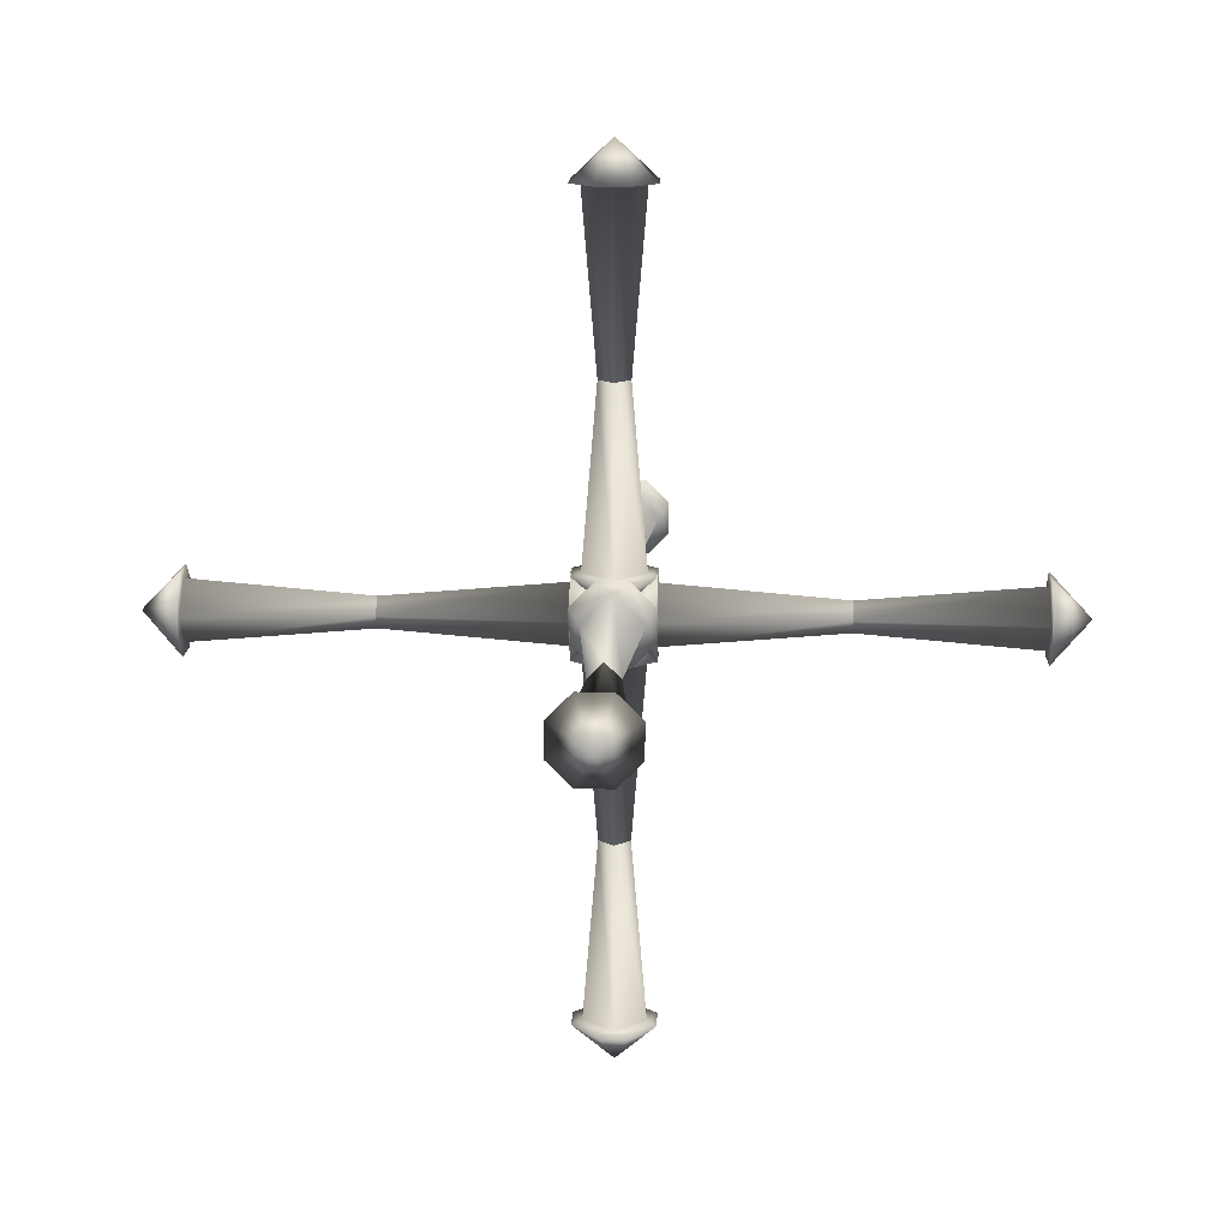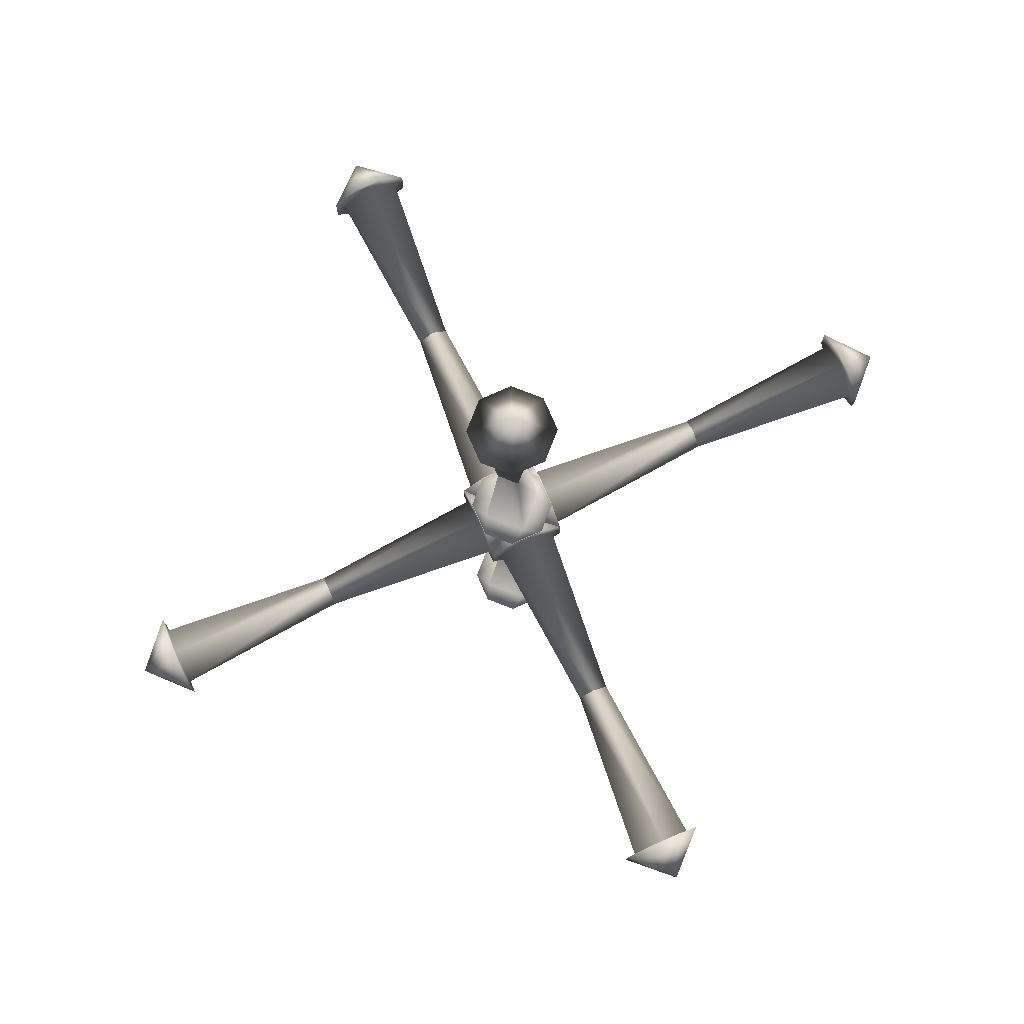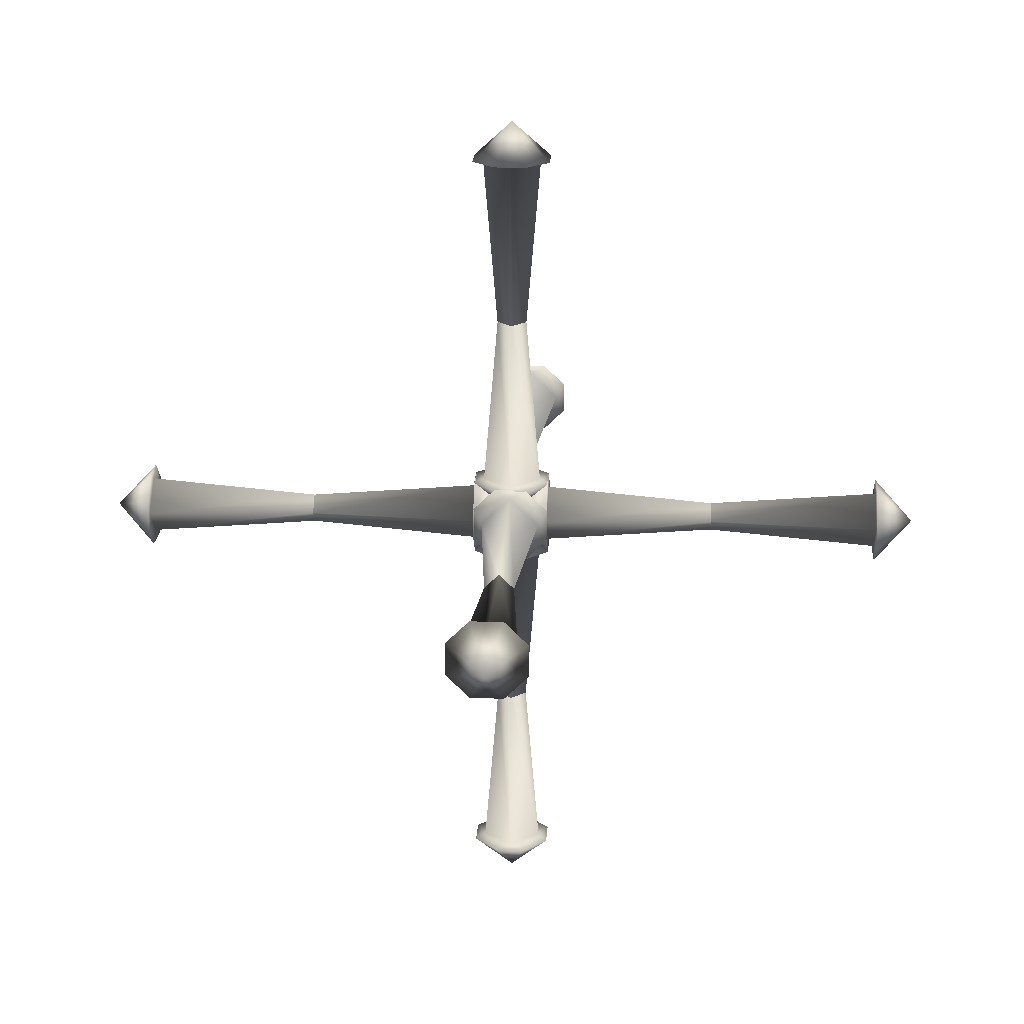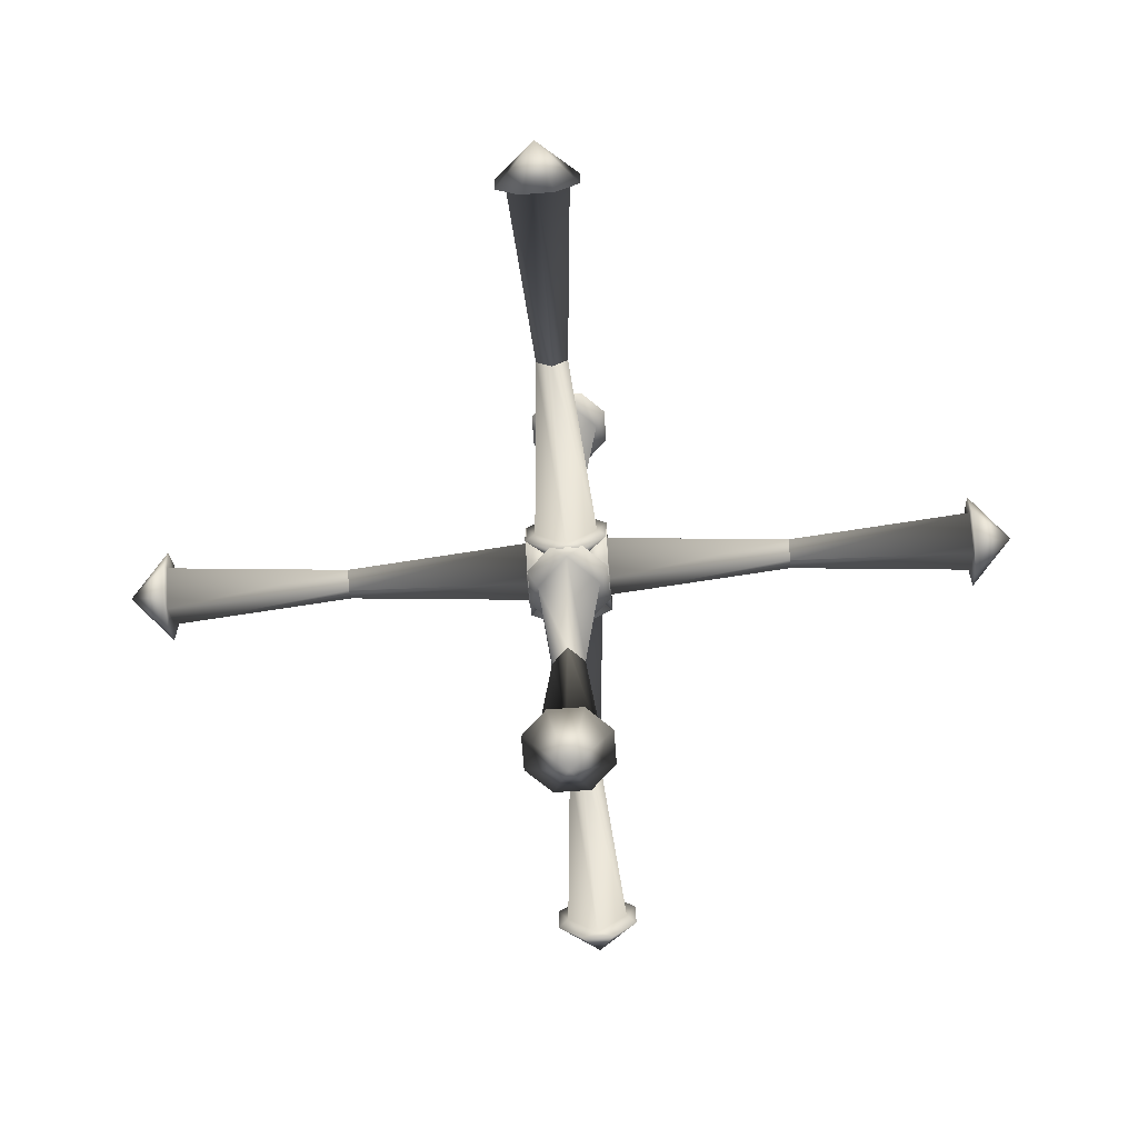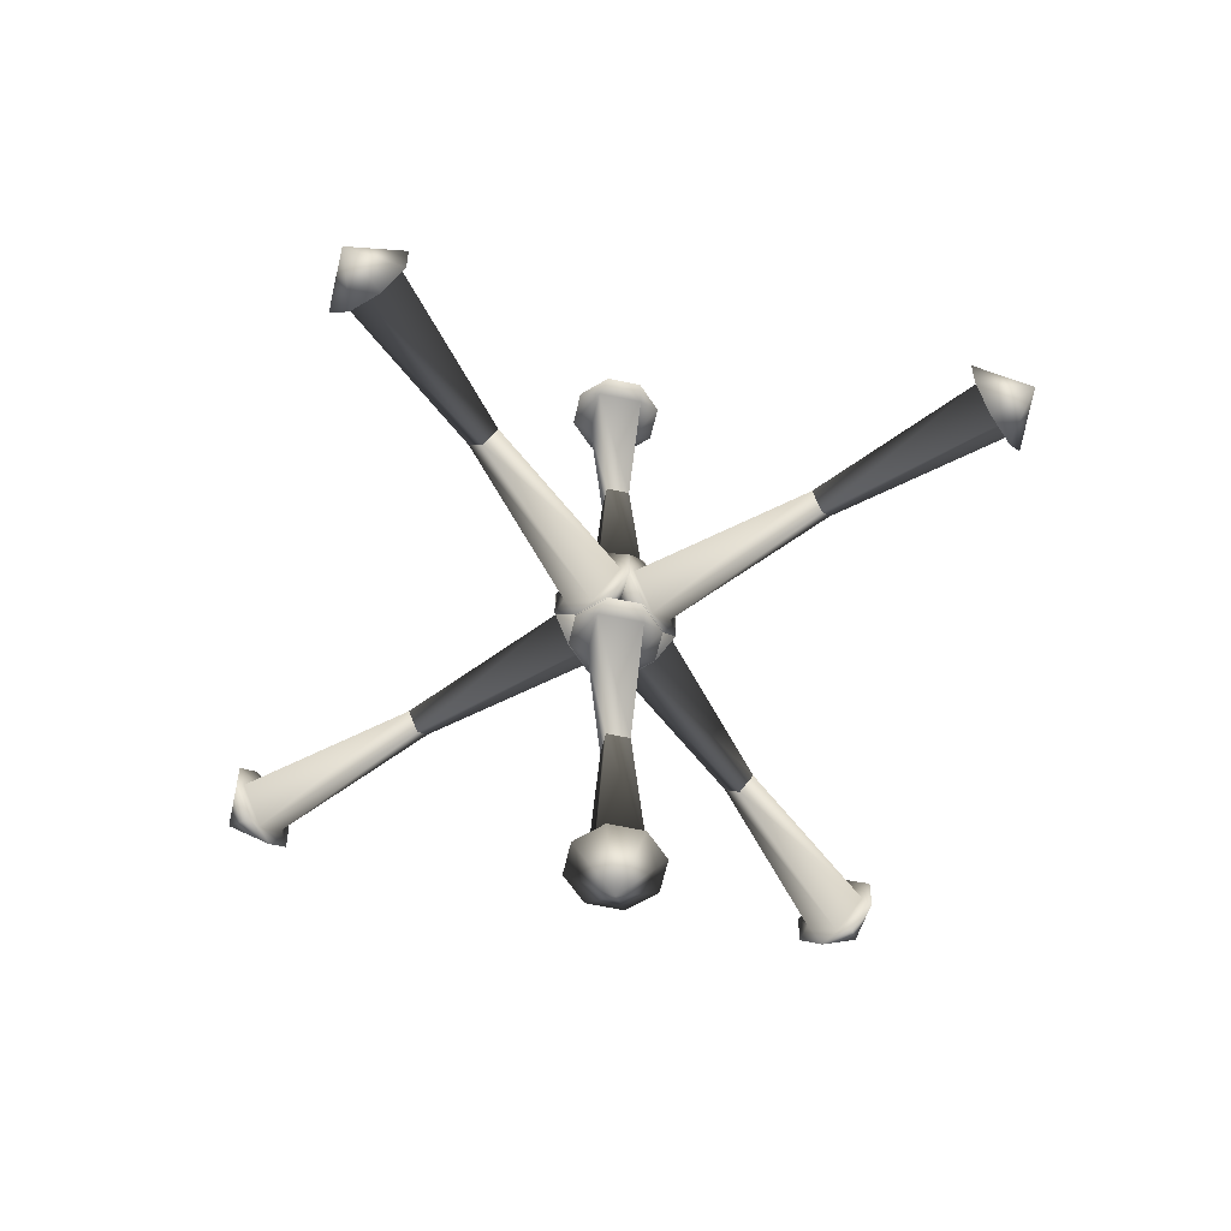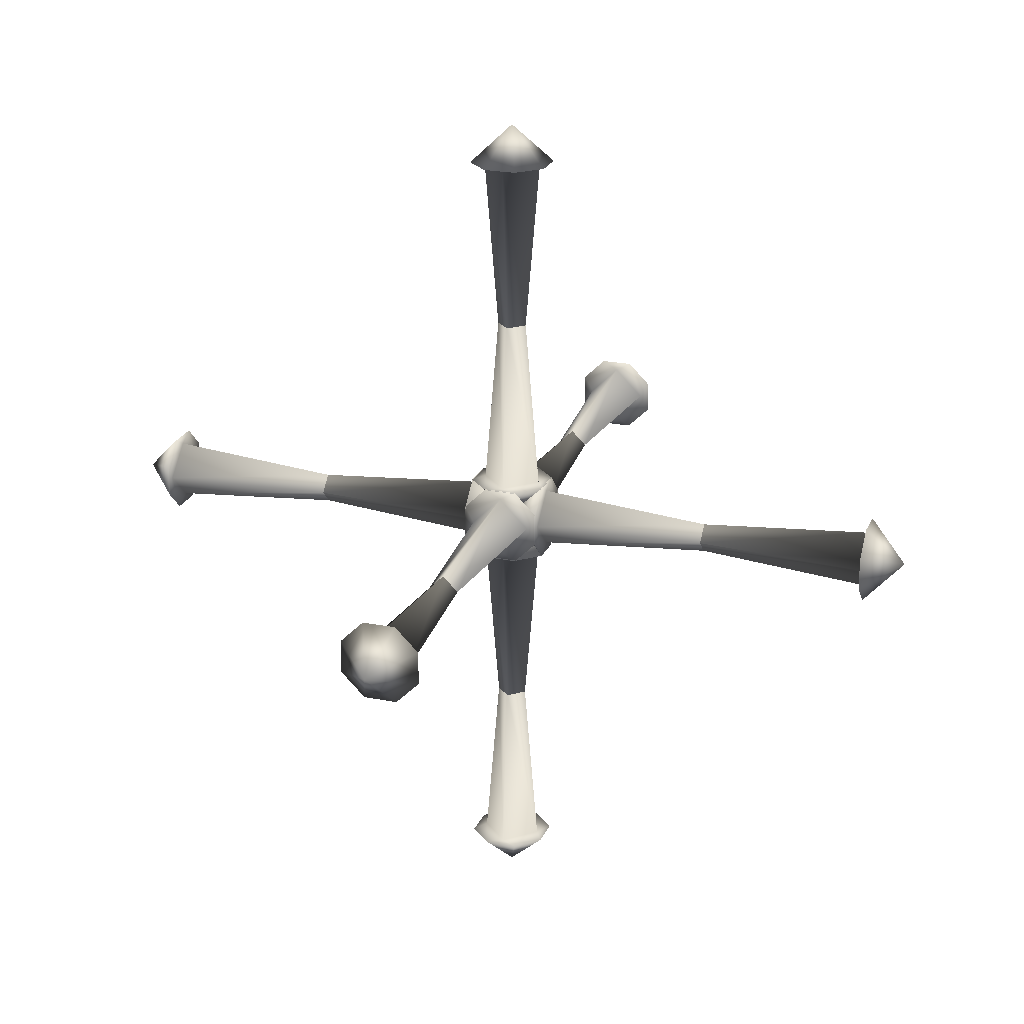
<metadata>
{"format":"obj","ext":"obj","renderer":"f3d","projection":"perspective","resolution":1024,"background":"white","views":[{"elev":14.7,"azim":92.3,"up":"+Y"},{"elev":78.7,"azim":66.2,"up":"+Z"},{"elev":21.1,"azim":93.5,"up":"+Z"},{"elev":-66.7,"azim":94.3,"up":"+Y"},{"elev":-59.1,"azim":122.4,"up":"+Y"},{"elev":22.9,"azim":-71.1,"up":"+Y"}]}
</metadata>
<code>
o -Z+
v 0.03536 1.448e-07 -0.5011
v 3.496e-07 -0.03536 -0.5011
v 3.496e-07 0.03536 -0.5011
v -0.03535 1.448e-07 -0.5011
v 0.07015 1.448e-07 -0.0911
v 3.496e-07 -0.07014 -0.0911
v 3.496e-07 0.07015 -0.0911
v -0.07014 1.448e-07 -0.0911
v 0.03827 -0.09238 -0.0911
v -0.03826 -0.09238 -0.0911
v -0.09238 -0.03826 -0.0911
v -0.09239 0.03827 -0.0911
v -0.03827 0.09238 -0.0911
v 0.03827 0.09238 -0.0911
v 0.09238 0.03827 -0.0911
v 0.09238 -0.03827 -0.0911
v -2.692e-06 -2.896e-06 2.179e-06
g -Z+
f 1 5 6 2
f 2 4 3 1
f 2 6 8 4
f 3 7 5 1
f 4 8 7 3
f 9 6 5 16
f 9 16 17
f 10 6 9
f 11 8 6 10
f 12 8 11
f 13 7 8 12
f 14 7 13
f 15 5 7 14
f 16 5 15
f 17 10 9
f 17 11 10
f 17 12 11
f 17 13 12
f 17 14 13
f 17 15 14
f 17 16 15
o -Z-
v -0.03536 1.448e-07 -0.4989
v 5.999e-08 -0.03536 -0.4989
v 5.999e-08 0.03536 -0.4989
v 0.03536 1.448e-07 -0.4989
v -0.07014 1.448e-07 -0.9089
v 5.999e-08 -0.07014 -0.9089
v 5.999e-08 0.07015 -0.9089
v 0.07015 1.448e-07 -0.9089
v -0.03827 -0.09238 -0.9089
v 0.03826 -0.09238 -0.9089
v 0.09238 -0.03826 -0.9089
v 0.09239 0.03827 -0.9089
v 0.03827 0.09238 -0.9089
v -0.03826 0.09238 -0.9089
v -0.09238 0.03827 -0.9089
v -0.09238 -0.03827 -0.9089
v 3.101e-06 -2.896e-06 -1
g -Z-
f 18 22 23 19
f 19 21 20 18
f 19 23 25 21
f 20 24 22 18
f 21 25 24 20
f 23 27 28 25
f 26 23 22 33
f 26 33 34
f 27 23 26
f 29 25 28
f 30 24 25 29
f 31 24 30
f 32 22 24 31
f 33 22 32
f 34 27 26
f 34 28 27
f 34 29 28
f 34 30 29
f 34 31 30
f 34 32 31
f 34 33 32
o +Z-
v -0.03536 1.448e-07 0.5011
v -3.496e-07 -0.03536 0.5011
v -3.496e-07 0.03536 0.5011
v 0.03535 1.448e-07 0.5011
v -0.07015 1.448e-07 0.0911
v -3.496e-07 -0.07014 0.0911
v -3.496e-07 0.07015 0.0911
v 0.07014 1.448e-07 0.0911
v -0.03827 -0.09238 0.0911
v 0.03826 -0.09238 0.0911
v 0.09238 -0.03826 0.0911
v 0.09239 0.03827 0.0911
v 0.03827 0.09238 0.0911
v -0.03827 0.09238 0.0911
v -0.09238 0.03827 0.0911
v -0.09238 -0.03827 0.0911
v 2.692e-06 -2.896e-06 -2.179e-06
g +Z-
f 35 39 40 36
f 36 38 37 35
f 36 40 42 38
f 37 41 39 35
f 38 42 41 37
f 43 40 39 50
f 43 50 51
f 44 40 43
f 45 42 40 44
f 46 42 45
f 47 41 42 46
f 48 41 47
f 49 39 41 48
f 50 39 49
f 51 44 43
f 51 45 44
f 51 46 45
f 51 47 46
f 51 48 47
f 51 49 48
f 51 50 49
o +Z+
v 0.03536 1.448e-07 0.4989
v -5.999e-08 -0.03536 0.4989
v -5.999e-08 0.03536 0.4989
v -0.03536 1.448e-07 0.4989
v 0.07014 1.448e-07 0.9089
v -5.999e-08 -0.07014 0.9089
v -5.999e-08 0.07015 0.9089
v -0.07015 1.448e-07 0.9089
v 0.03827 -0.09238 0.9089
v -0.03826 -0.09238 0.9089
v -0.09238 -0.03826 0.9089
v -0.09239 0.03827 0.9089
v -0.03827 0.09238 0.9089
v 0.03826 0.09238 0.9089
v 0.09238 0.03827 0.9089
v 0.09238 -0.03827 0.9089
v -3.101e-06 -2.896e-06 1
g +Z+
f 52 56 57 53
f 53 55 54 52
f 53 57 59 55
f 54 58 56 52
f 55 59 58 54
f 57 61 62 59
f 60 57 56 67
f 60 67 68
f 61 57 60
f 63 59 62
f 64 58 59 63
f 65 58 64
f 66 56 58 65
f 67 56 66
f 68 61 60
f 68 62 61
f 68 63 62
f 68 64 63
f 68 65 64
f 68 66 65
f 68 67 66
o -Y+
v -1.448e-07 -0.5011 -0.03536
v 0.03536 -0.5011 -3.496e-07
v -0.03536 -0.5011 -3.496e-07
v -1.448e-07 -0.5011 0.03535
v -1.448e-07 -0.0911 -0.07015
v 0.07014 -0.0911 -3.496e-07
v -0.07015 -0.0911 -3.496e-07
v -1.448e-07 -0.0911 0.07014
v 0.09238 -0.0911 -0.03827
v 0.09238 -0.0911 0.03826
v 0.03826 -0.0911 0.09238
v -0.03827 -0.0911 0.09239
v -0.09238 -0.0911 0.03827
v -0.09238 -0.0911 -0.03827
v -0.03827 -0.0911 -0.09238
v 0.03827 -0.0911 -0.09238
v 2.896e-06 2.179e-06 2.692e-06
g -Y+
f 69 73 74 70
f 70 72 71 69
f 70 74 76 72
f 71 75 73 69
f 72 76 75 71
f 77 74 73 84
f 77 84 85
f 78 74 77
f 79 76 74 78
f 80 76 79
f 81 75 76 80
f 82 75 81
f 83 73 75 82
f 84 73 83
f 85 78 77
f 85 79 78
f 85 80 79
f 85 81 80
f 85 82 81
f 85 83 82
f 85 84 83
o -Y-
v -1.448e-07 -0.4989 0.03536
v 0.03536 -0.4989 -5.999e-08
v -0.03536 -0.4989 -5.999e-08
v -1.448e-07 -0.4989 -0.03536
v -1.448e-07 -0.9089 0.07014
v 0.07014 -0.9089 -5.999e-08
v -0.07015 -0.9089 -5.999e-08
v -1.448e-07 -0.9089 -0.07015
v 0.09238 -0.9089 0.03827
v 0.09238 -0.9089 -0.03826
v 0.03826 -0.9089 -0.09238
v -0.03827 -0.9089 -0.09239
v -0.09238 -0.9089 -0.03827
v -0.09238 -0.9089 0.03826
v -0.03827 -0.9089 0.09238
v 0.03827 -0.9089 0.09238
v 2.896e-06 -1 -3.101e-06
g -Y-
f 86 90 91 87
f 87 89 88 86
f 87 91 93 89
f 88 92 90 86
f 89 93 92 88
f 91 95 96 93
f 94 91 90 101
f 94 101 102
f 95 91 94
f 97 93 96
f 98 92 93 97
f 99 92 98
f 100 90 92 99
f 101 90 100
f 102 95 94
f 102 96 95
f 102 97 96
f 102 98 97
f 102 99 98
f 102 100 99
f 102 101 100
o +Y-
v -1.448e-07 0.5011 0.03536
v 0.03536 0.5011 3.496e-07
v -0.03536 0.5011 3.496e-07
v -1.448e-07 0.5011 -0.03535
v -1.448e-07 0.0911 0.07015
v 0.07014 0.0911 3.496e-07
v -0.07015 0.0911 3.496e-07
v -1.448e-07 0.0911 -0.07014
v 0.09238 0.0911 0.03827
v 0.09238 0.0911 -0.03826
v 0.03826 0.0911 -0.09238
v -0.03827 0.0911 -0.09239
v -0.09238 0.0911 -0.03827
v -0.09238 0.0911 0.03827
v -0.03827 0.0911 0.09238
v 0.03827 0.0911 0.09238
v 2.896e-06 -2.179e-06 -2.692e-06
g +Y-
f 103 107 108 104
f 104 106 105 103
f 104 108 110 106
f 105 109 107 103
f 106 110 109 105
f 111 108 107 118
f 111 118 119
f 112 108 111
f 113 110 108 112
f 114 110 113
f 115 109 110 114
f 116 109 115
f 117 107 109 116
f 118 107 117
f 119 112 111
f 119 113 112
f 119 114 113
f 119 115 114
f 119 116 115
f 119 117 116
f 119 118 117
o +Y+
v -1.448e-07 0.4989 -0.03536
v 0.03536 0.4989 5.999e-08
v -0.03536 0.4989 5.999e-08
v -1.448e-07 0.4989 0.03536
v -1.448e-07 0.9089 -0.07014
v 0.07014 0.9089 5.999e-08
v -0.07015 0.9089 5.999e-08
v -1.448e-07 0.9089 0.07015
v 0.09238 0.9089 -0.03827
v 0.09238 0.9089 0.03826
v 0.03826 0.9089 0.09238
v -0.03827 0.9089 0.09239
v -0.09238 0.9089 0.03827
v -0.09238 0.9089 -0.03826
v -0.03827 0.9089 -0.09238
v 0.03827 0.9089 -0.09238
v 2.896e-06 1 3.101e-06
g +Y+
f 120 124 125 121
f 121 123 122 120
f 121 125 127 123
f 122 126 124 120
f 123 127 126 122
f 128 125 124 135
f 128 135 136
f 129 125 128
f 130 127 125 129
f 131 127 130
f 132 126 127 131
f 133 126 132
f 134 124 126 133
f 135 124 134
f 136 129 128
f 136 130 129
f 136 131 130
f 136 132 131
f 136 133 132
f 136 134 133
f 136 135 134
o -X+
v -0.5011 1.448e-07 -0.03536
v -0.5011 -0.03536 -3.496e-07
v -0.5011 0.03536 -3.496e-07
v -0.5011 1.448e-07 0.03535
v -0.0911 1.448e-07 -0.07015
v -0.0911 -0.07014 -3.496e-07
v -0.0911 0.07015 -3.496e-07
v -0.0911 1.448e-07 0.07014
v -0.0911 -0.09238 -0.03827
v -0.0911 -0.09238 0.03826
v -0.0911 -0.03826 0.09238
v -0.0911 0.03827 0.09239
v -0.0911 0.09238 0.03827
v -0.0911 0.09238 -0.03827
v -0.0911 0.03827 -0.09238
v -0.0911 -0.03827 -0.09238
v 2.179e-06 -2.896e-06 2.692e-06
g -X+
f 137 142 138
f 137 143 141
f 138 140 139 137
f 138 142 144 140
f 139 143 137
f 140 144 143 139
f 141 142 137
f 145 142 141 152
f 145 152 153
f 146 142 145
f 147 144 142 146
f 148 144 147
f 149 143 144 148
f 150 143 149
f 151 141 143 150
f 152 141 151
f 153 146 145
f 153 147 146
f 153 148 147
f 153 149 148
f 153 150 149
f 153 151 150
f 153 152 151
o -X-
v -0.4989 1.448e-07 0.03536
v -0.4989 -0.03536 -5.999e-08
v -0.4989 0.03536 -5.999e-08
v -0.4989 1.448e-07 -0.03536
v -0.9089 1.448e-07 0.07014
v -0.9089 -0.07014 -5.999e-08
v -0.9089 0.07015 -5.999e-08
v -0.9089 1.448e-07 -0.07015
v -0.9089 -0.09238 0.03827
v -0.9089 -0.09238 -0.03826
v -0.9089 -0.03826 -0.09238
v -0.9089 0.03827 -0.09239
v -0.9089 0.09238 -0.03827
v -0.9089 0.09238 0.03826
v -0.9089 0.03827 0.09238
v -0.9089 -0.03827 0.09238
v -1 -2.896e-06 -3.101e-06
g -X-
f 154 158 159 155
f 155 157 156 154
f 155 159 161 157
f 156 160 158 154
f 157 161 160 156
f 159 163 164 161
f 162 159 158 169
f 162 169 170
f 163 159 162
f 165 161 164
f 166 160 161 165
f 167 160 166
f 168 158 160 167
f 169 158 168
f 170 163 162
f 170 164 163
f 170 165 164
f 170 166 165
f 170 167 166
f 170 168 167
f 170 169 168
o +X-
v 0.5011 1.448e-07 0.03536
v 0.5011 -0.03536 3.496e-07
v 0.5011 0.03536 3.496e-07
v 0.5011 1.448e-07 -0.03535
v 0.0911 1.448e-07 0.07015
v 0.0911 -0.07014 3.496e-07
v 0.0911 0.07015 3.496e-07
v 0.0911 1.448e-07 -0.07014
v 0.0911 -0.09238 0.03827
v 0.0911 -0.09238 -0.03826
v 0.0911 -0.03826 -0.09238
v 0.0911 0.03827 -0.09239
v 0.0911 0.09238 -0.03827
v 0.0911 0.09238 0.03827
v 0.0911 0.03827 0.09238
v 0.0911 -0.03827 0.09238
v -2.179e-06 -2.896e-06 -2.692e-06
g +X-
f 171 175 176 172
f 172 174 173 171
f 172 176 178 174
f 173 177 175 171
f 174 178 177 173
f 179 176 175 186
f 179 186 187
f 180 176 179
f 181 178 176 180
f 182 178 181
f 183 177 178 182
f 184 177 183
f 185 175 177 184
f 186 175 185
f 187 180 179
f 187 181 180
f 187 182 181
f 187 183 182
f 187 184 183
f 187 185 184
f 187 186 185
o +X+
v 0.4989 1.448e-07 -0.03536
v 0.4989 -0.03536 5.999e-08
v 0.4989 0.03536 5.999e-08
v 0.4989 1.448e-07 0.03536
v 0.9089 1.448e-07 -0.07014
v 0.9089 -0.07014 5.999e-08
v 0.9089 0.07015 5.999e-08
v 0.9089 1.448e-07 0.07015
v 0.9089 -0.09238 -0.03827
v 0.9089 -0.09238 0.03826
v 0.9089 -0.03826 0.09238
v 0.9089 0.03827 0.09239
v 0.9089 0.09238 0.03827
v 0.9089 0.09238 -0.03826
v 0.9089 0.03827 -0.09238
v 0.9089 -0.03827 -0.09238
v 1 -2.896e-06 3.101e-06
g +X+
f 188 192 193 189
f 189 191 190 188
f 189 193 195 191
f 190 194 192 188
f 191 195 194 190
f 196 193 192 203
f 196 203 204
f 197 193 196
f 198 195 193 197
f 199 195 198
f 200 194 195 199
f 201 194 200
f 202 192 194 201
f 203 192 202
f 204 197 196
f 204 198 197
f 204 199 198
f 204 200 199
f 204 201 200
f 204 202 201
f 204 203 202

</code>
